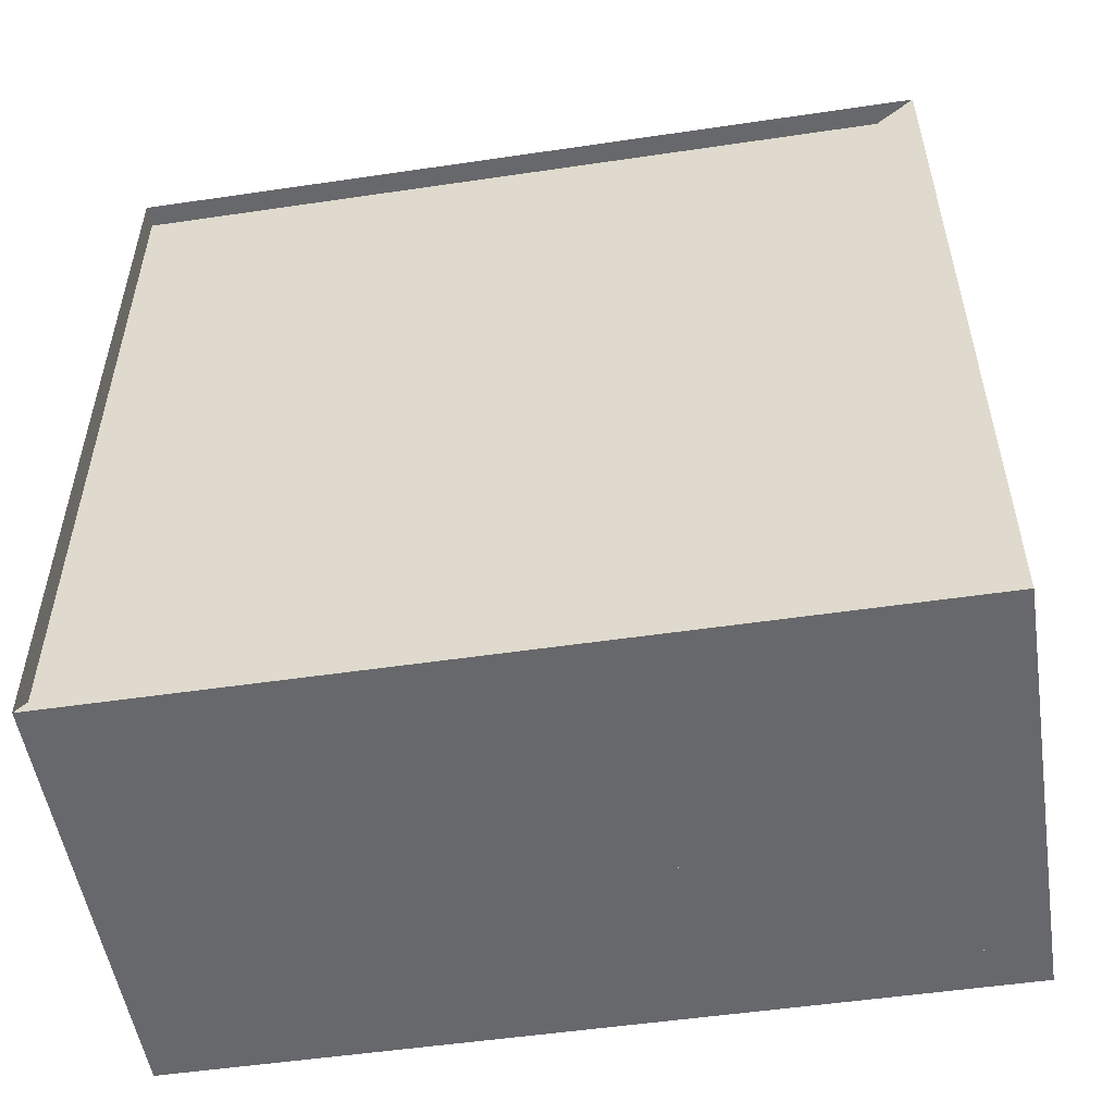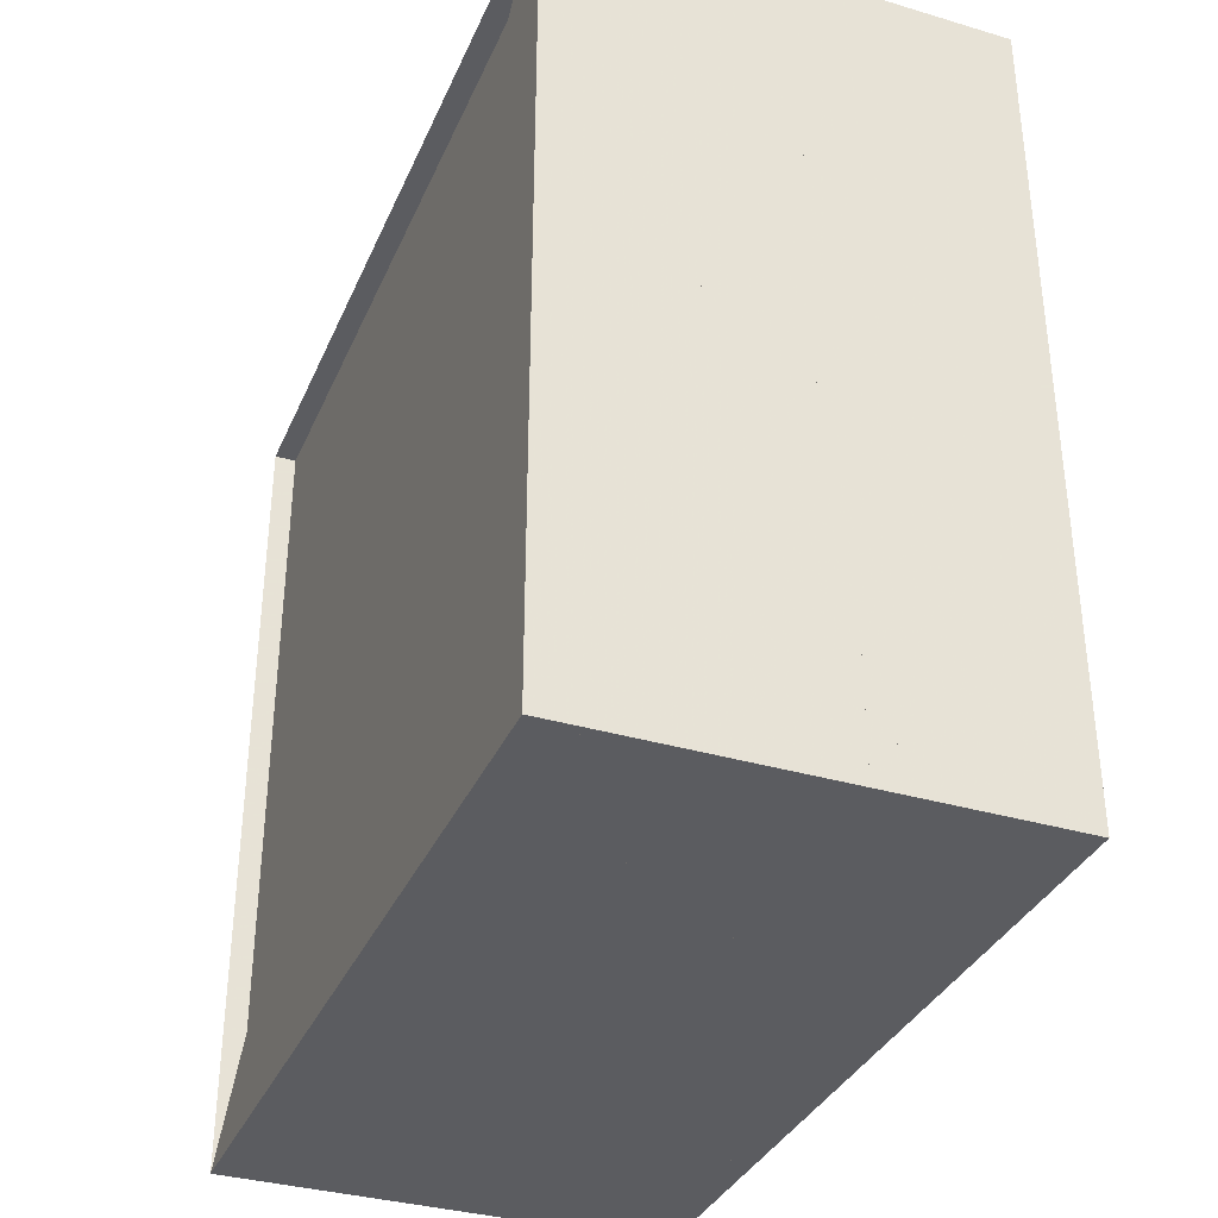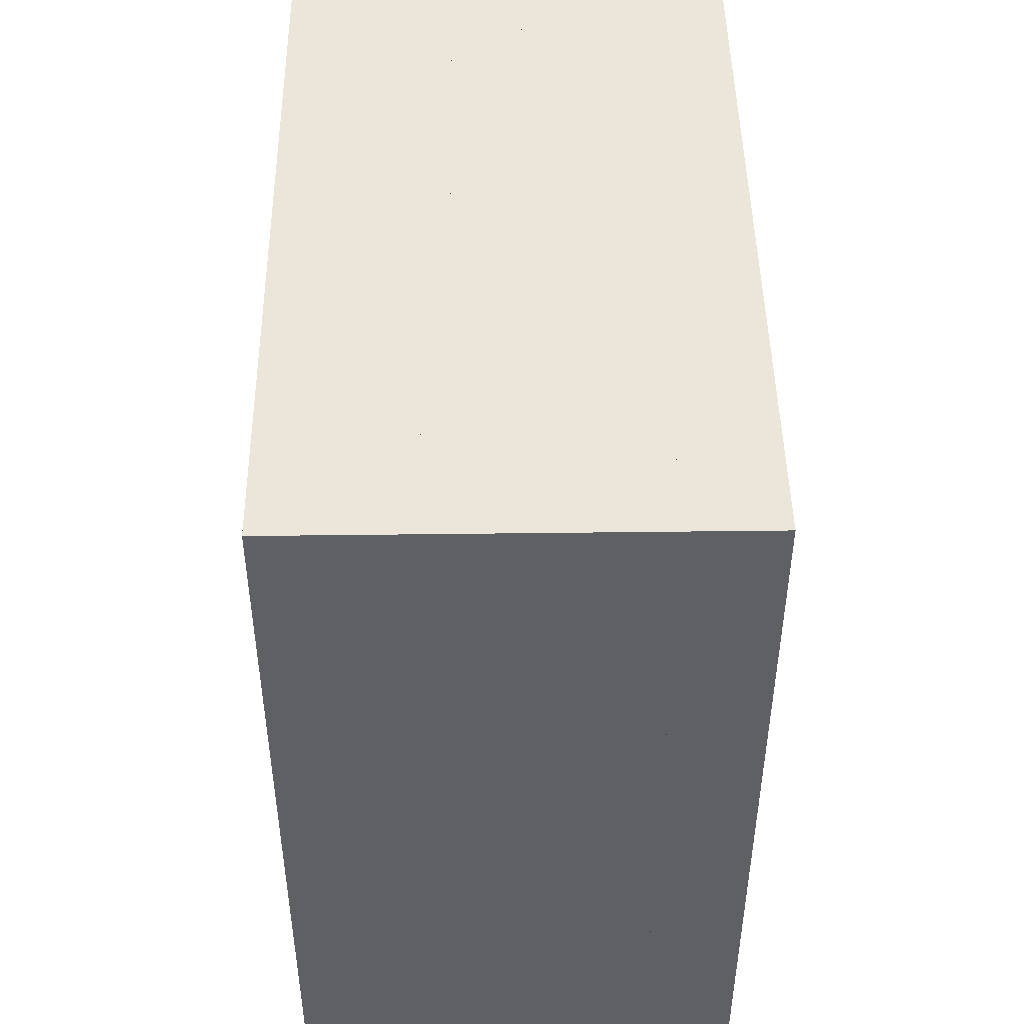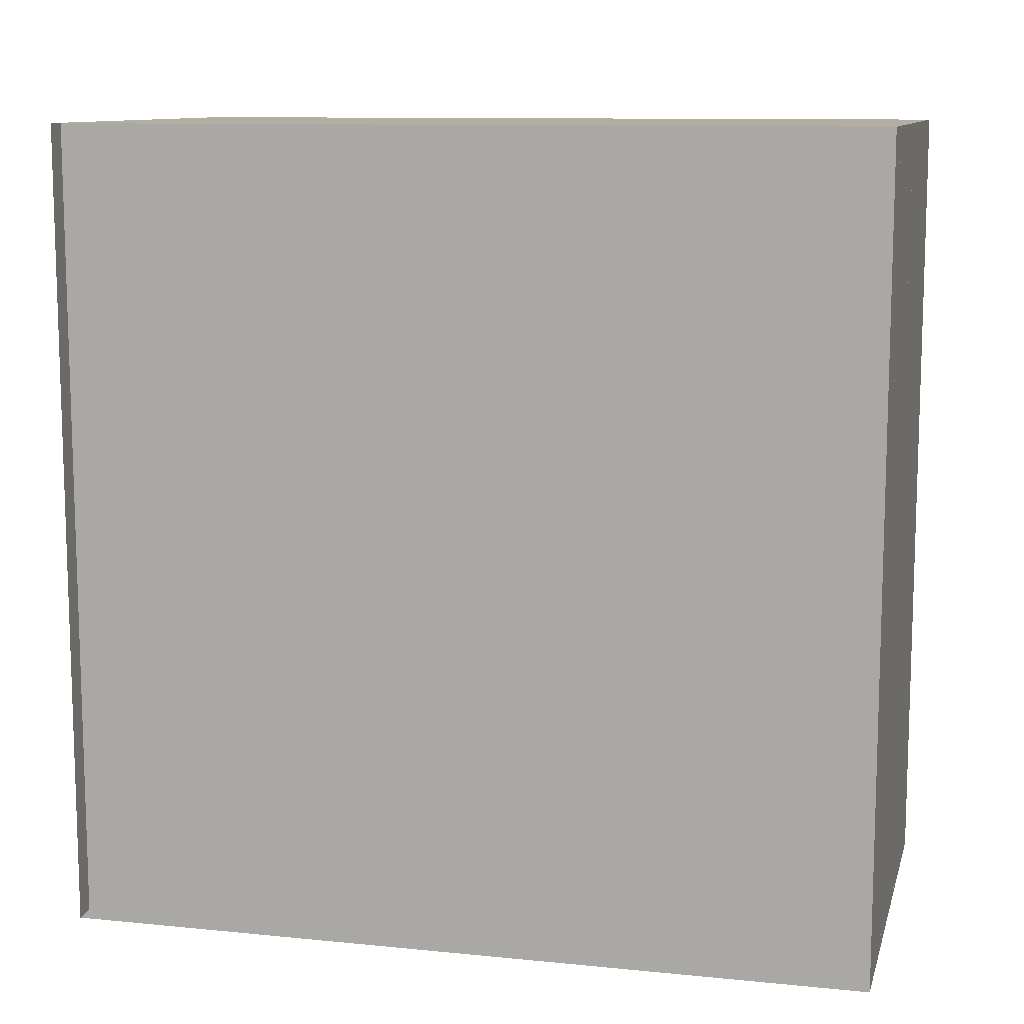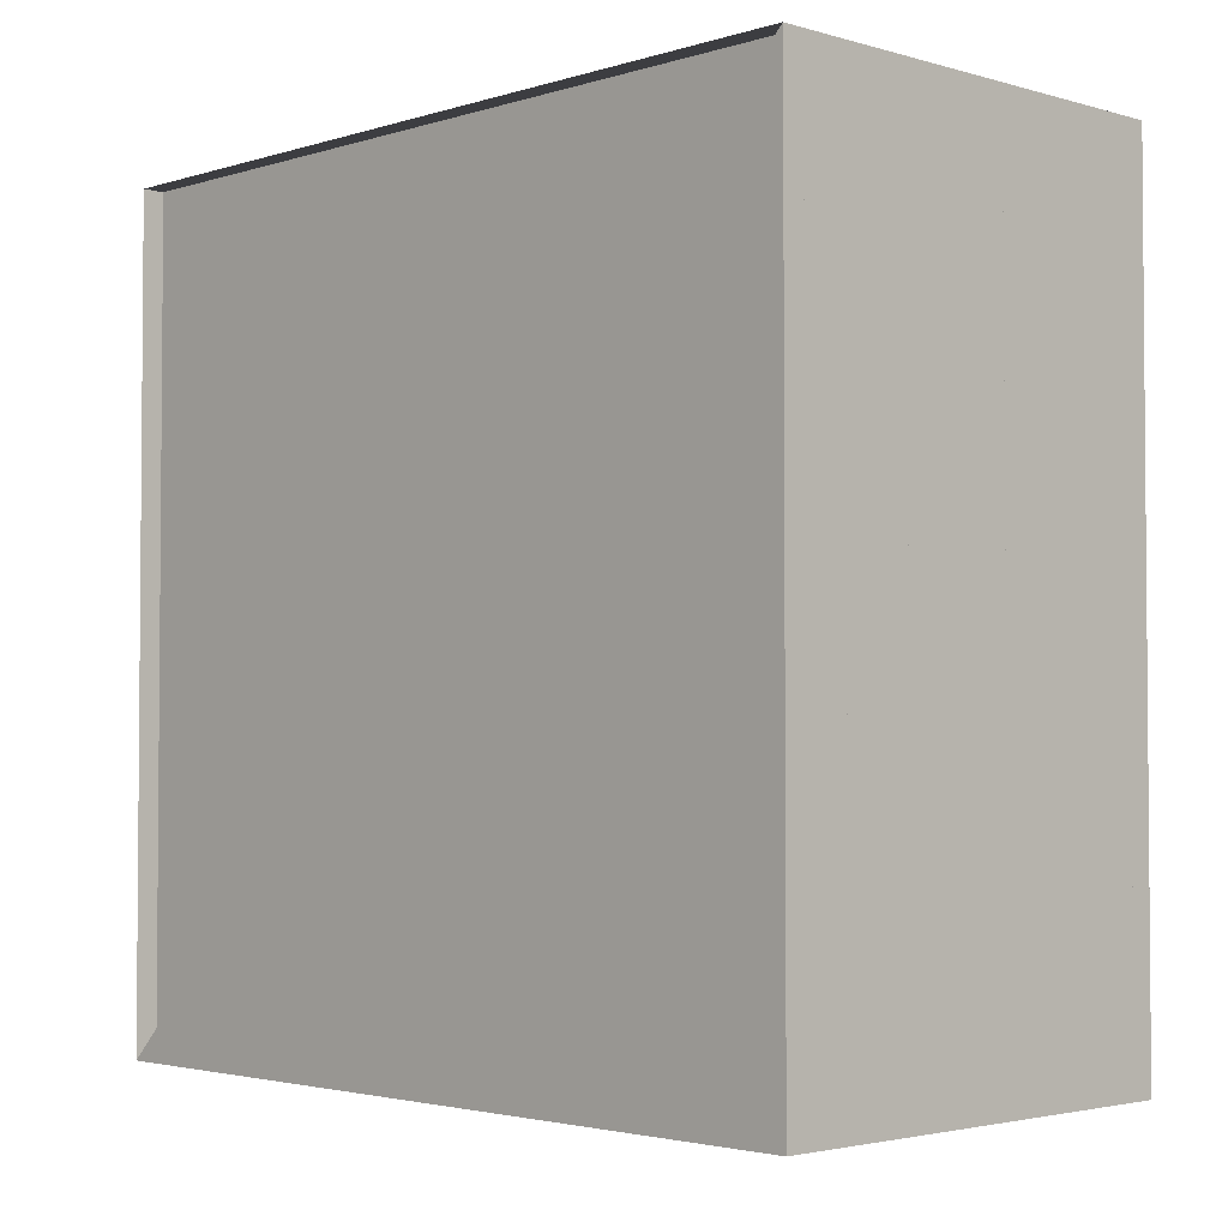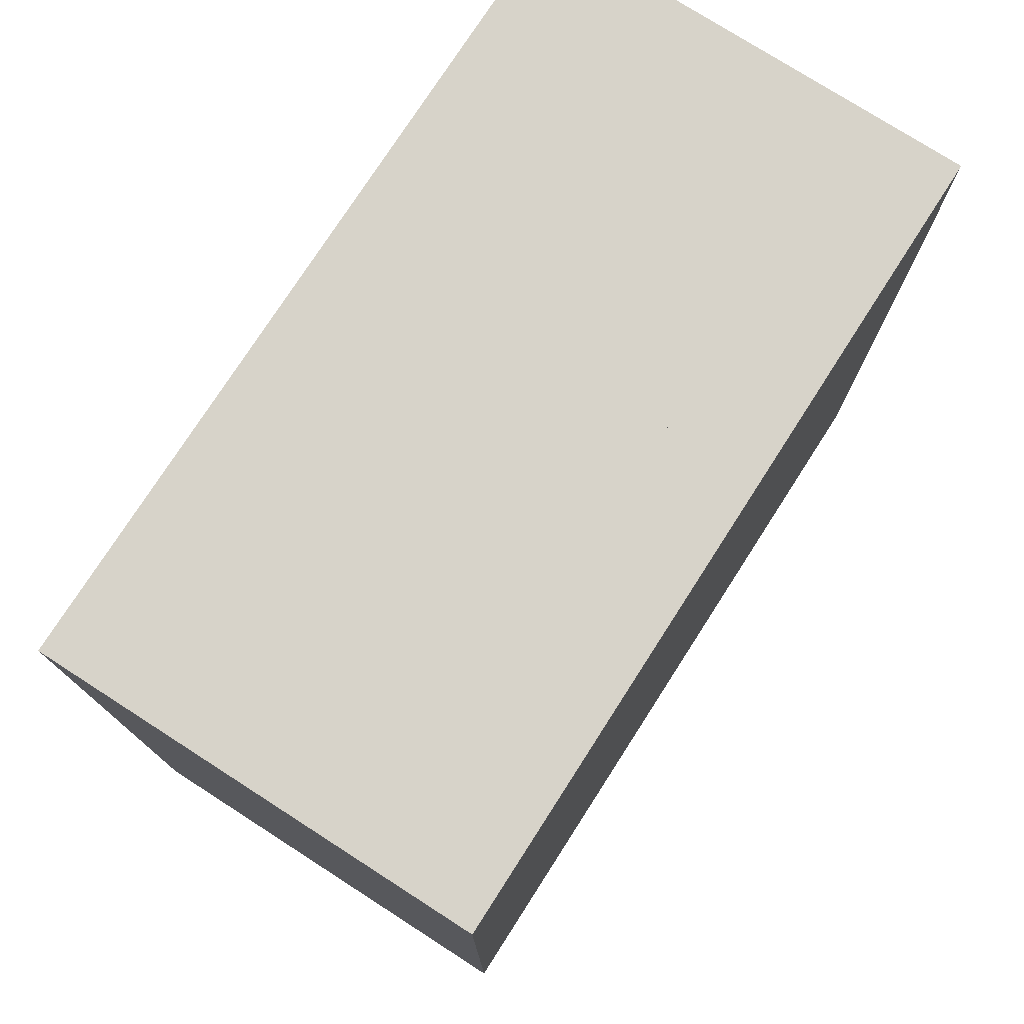
<metadata>
{"format":"obj","ext":"obj","renderer":"f3d","projection":"perspective","resolution":1024,"background":"white","views":[{"elev":-52.4,"azim":-81.0,"up":"+Z"},{"elev":-35.0,"azim":-21.5,"up":"+Z"},{"elev":46.7,"azim":179.2,"up":"+Z"},{"elev":10.7,"azim":-76.0,"up":"+Z"},{"elev":-2.8,"azim":-43.9,"up":"+Z"},{"elev":76.2,"azim":32.7,"up":"+Z"}]}
</metadata>
<code>
v 0 -1 -1
v 0 -1 1
v 0 1 1
v 0 1 -1
v 0.05431 -1 -1
v 0.05431 -1 1
v 0.05431 1 1
v 0.05431 1 -1
v 0.1092 -1 -1
v 0.1092 -1 1
v 0.1092 1 1
v 0.1092 1 -1
v 0.1652 -1 -1
v 0.1652 -1 1
v 0.1652 1 1
v 0.1652 1 -1
v 0.2222 -1 -1
v 0.2222 -1 1
v 0.2222 1 1
v 0.2222 1 -1
v 0.2801 -1 -1
v 0.2801 -1 1
v 0.2801 1 1
v 0.2801 1 -1
v 0.3382 -1 -1
v 0.3382 -1 1
v 0.3382 1 1
v 0.3382 1 -1
v 0.3962 -1 -1
v 0.3962 -1 1
v 0.3962 1 1
v 0.3962 1 -1
v 0.454 -1 -1
v 0.454 -1 1
v 0.454 1 1
v 0.454 1 -1
v 0.5119 -1 -1
v 0.5119 -1 1
v 0.5119 1 1
v 0.5119 1 -1
v 0.5698 -1 -1
v 0.5698 -1 1
v 0.5698 1 1
v 0.5698 1 -1
v 0.6277 -1 -1
v 0.6277 -1 1
v 0.6277 1 1
v 0.6277 1 -1
v 0.6856 -1 -1
v 0.6856 -1 1
v 0.6856 1 1
v 0.6856 1 -1
v 0.7435 -1 -1
v 0.7435 -1 1
v 0.7435 1 1
v 0.7435 1 -1
v 0.8014 -1 -1
v 0.8014 -1 1
v 0.8014 1 1
v 0.8014 1 -1
v 0.8593 -1 -1
v 0.8593 -1 1
v 0.8593 1 1
v 0.8593 1 -1
v 0.9172 -1 -1
v 0.9172 -1 1
v 0.9172 1 1
v 0.9172 1 -1
v 0.9751 -1 -1
v 0.9751 -1 1
v 0.9751 1 1
v 0.9751 1 -1
v 1.033 -1 -1
v 1.033 -1 1
v 1.033 1 1
v 1.033 1 -1
v 1.091 -1 -1
v 1.091 -1 1
v 1.091 1 1
v 1.091 1 -1
f 1 2 4 5
f 5 6 7 8
f 5 6 2 1
f 6 7 3 2
f 7 8 4 3
f 8 5 1 4
f 9 10 11 12
f 9 10 6 5
f 10 11 7 6
f 11 12 8 7
f 12 9 5 8
f 13 14 15 16
f 13 14 10 9
f 14 15 11 10
f 15 16 12 11
f 16 13 9 12
f 17 18 19 20
f 17 18 14 13
f 18 19 15 14
f 19 20 16 15
f 20 17 13 16
f 21 22 23 24
f 21 22 18 17
f 22 23 19 18
f 23 24 20 19
f 24 21 17 20
f 25 26 27 28
f 25 26 22 21
f 26 27 23 22
f 27 28 24 23
f 28 25 21 24
f 29 30 31 32
f 29 30 26 25
f 30 31 27 26
f 31 32 28 27
f 32 29 25 28
f 33 34 35 36
f 33 34 30 29
f 34 35 31 30
f 35 36 32 31
f 36 33 29 32
f 37 38 39 40
f 37 38 34 33
f 38 39 35 34
f 39 40 36 35
f 40 37 33 36
f 41 42 43 44
f 41 42 38 37
f 42 43 39 38
f 43 44 40 39
f 44 41 37 40
f 45 46 47 48
f 45 46 42 41
f 46 47 43 42
f 47 48 44 43
f 48 45 41 44
f 49 50 51 52
f 49 50 46 45
f 50 51 47 46
f 51 52 48 47
f 52 49 45 48
f 53 54 55 56
f 53 54 50 49
f 54 55 51 50
f 55 56 52 51
f 56 53 49 52
f 57 58 59 60
f 57 58 54 53
f 58 59 55 54
f 59 60 56 55
f 60 57 53 56
f 61 62 63 64
f 61 62 58 57
f 62 63 59 58
f 63 64 60 59
f 64 61 57 60
f 65 66 67 68
f 65 66 62 61
f 66 67 63 62
f 67 68 64 63
f 68 65 61 64
f 69 70 71 72
f 69 70 66 65
f 70 71 67 66
f 71 72 68 67
f 72 69 65 68
f 73 74 75 76
f 73 74 70 69
f 74 75 71 70
f 75 76 72 71
f 76 73 69 72
f 77 78 79 80
f 77 78 74 73
f 78 79 75 74
f 79 80 76 75
f 80 77 73 76

</code>
